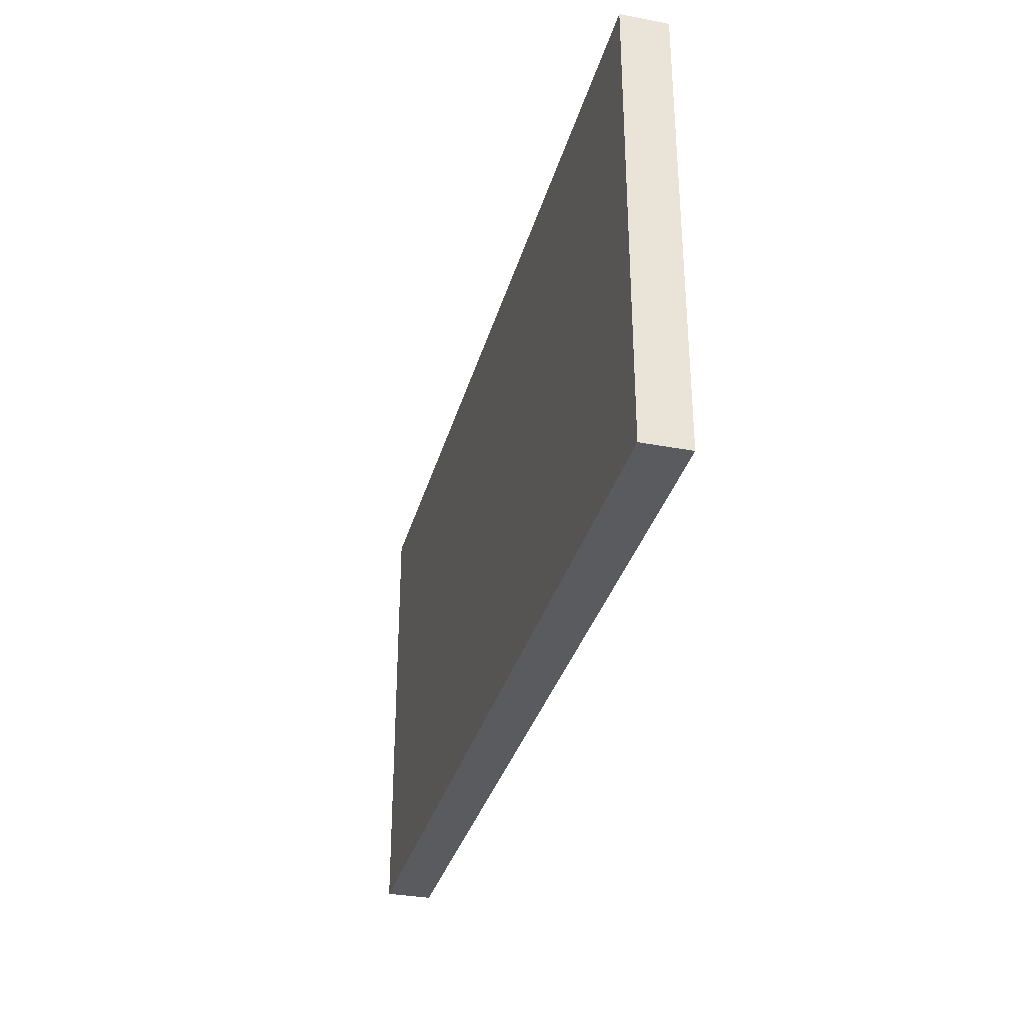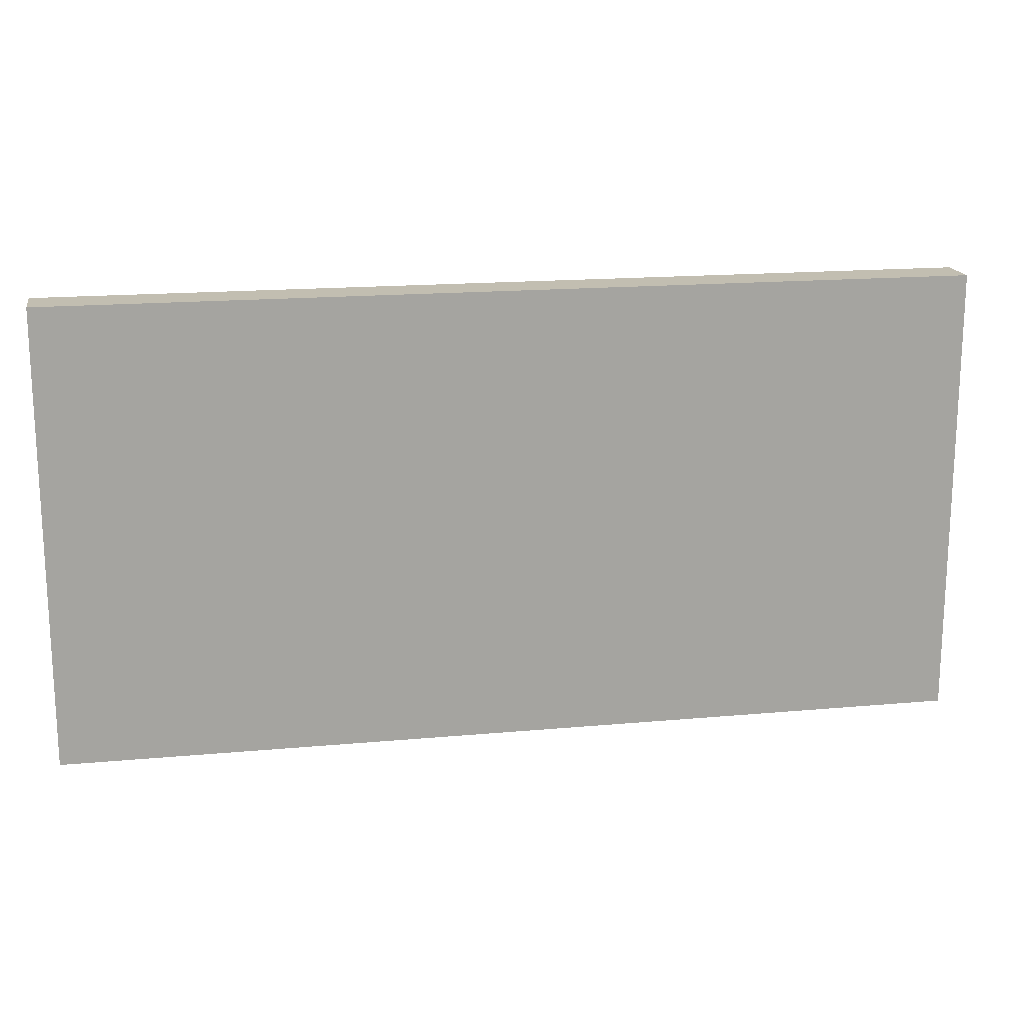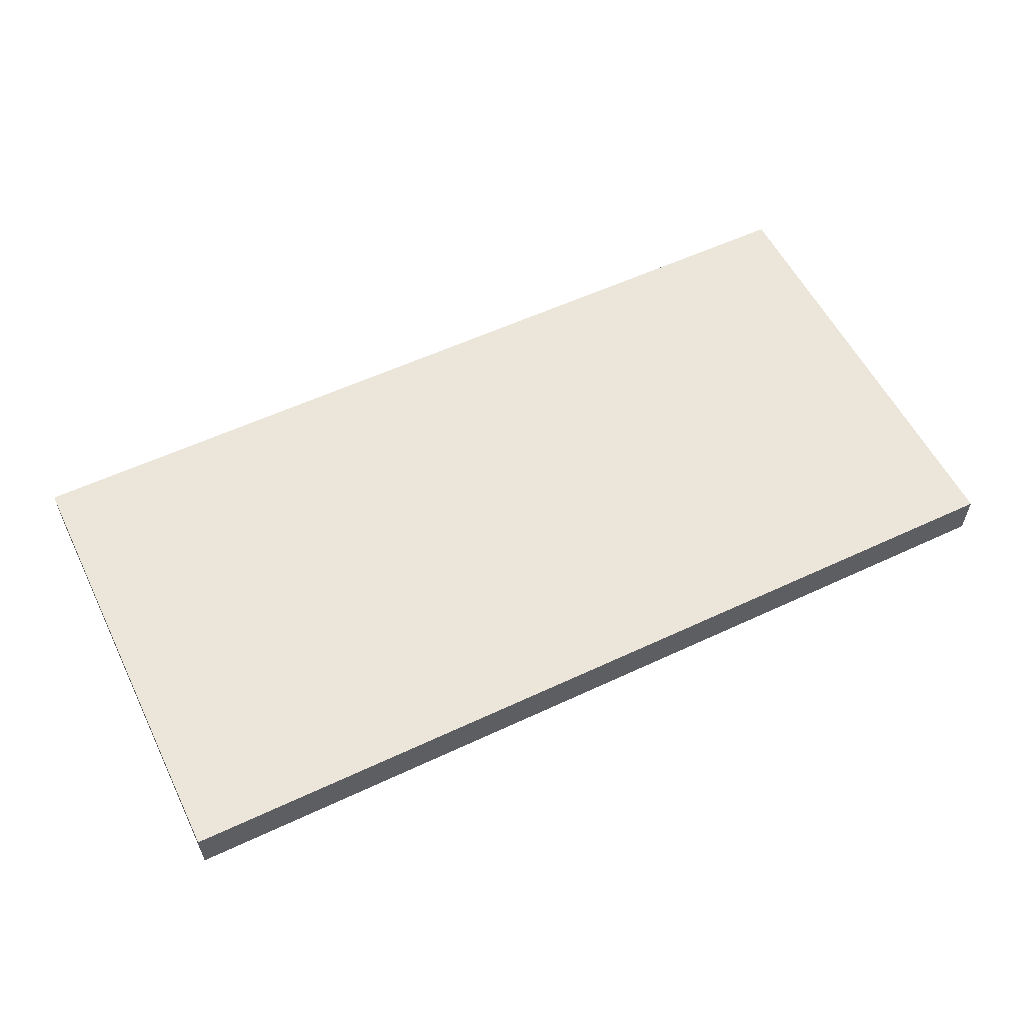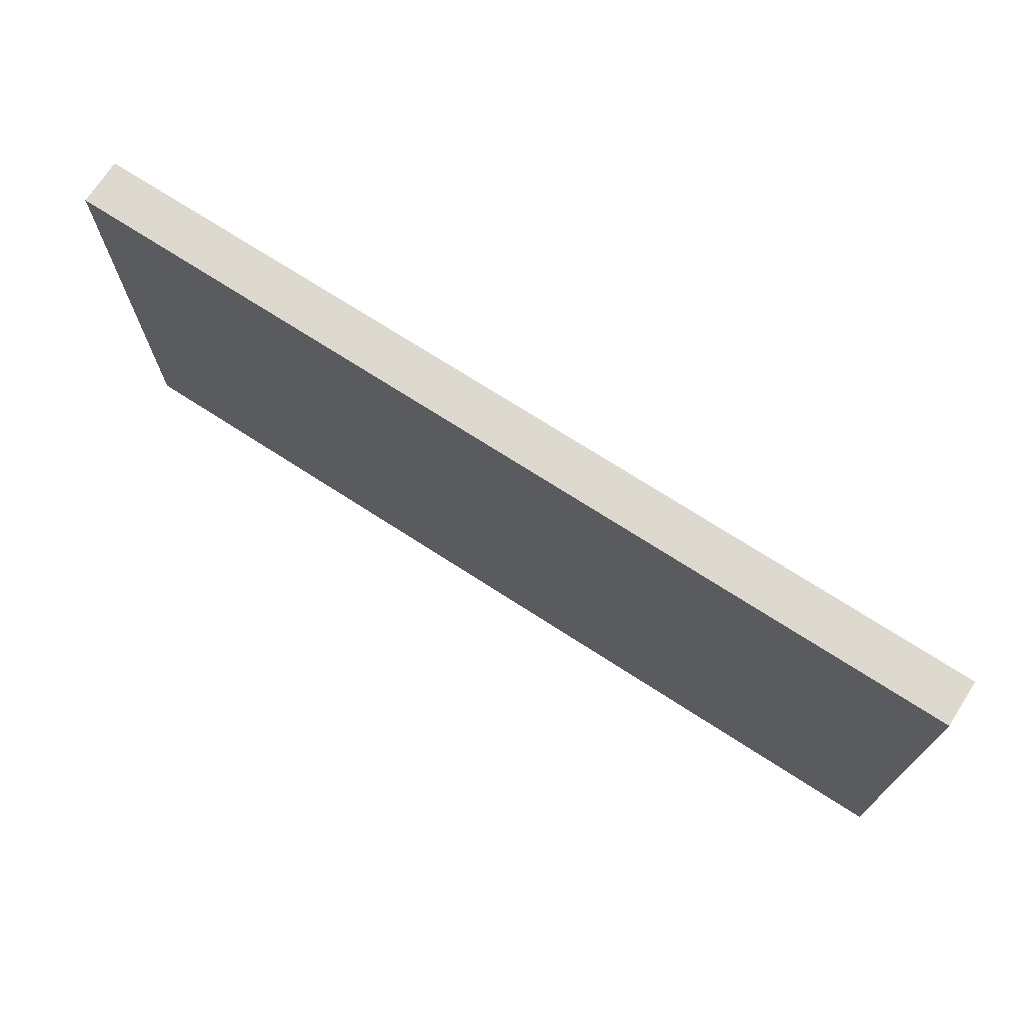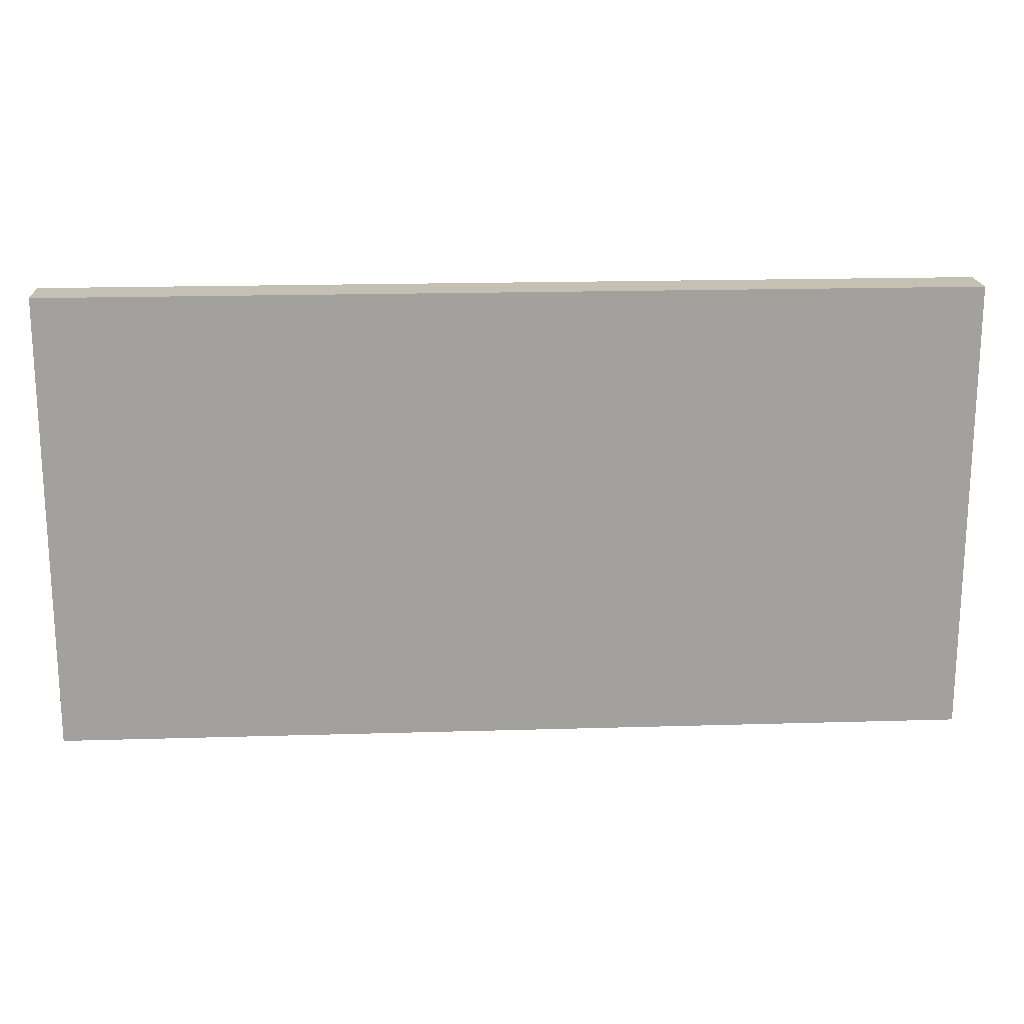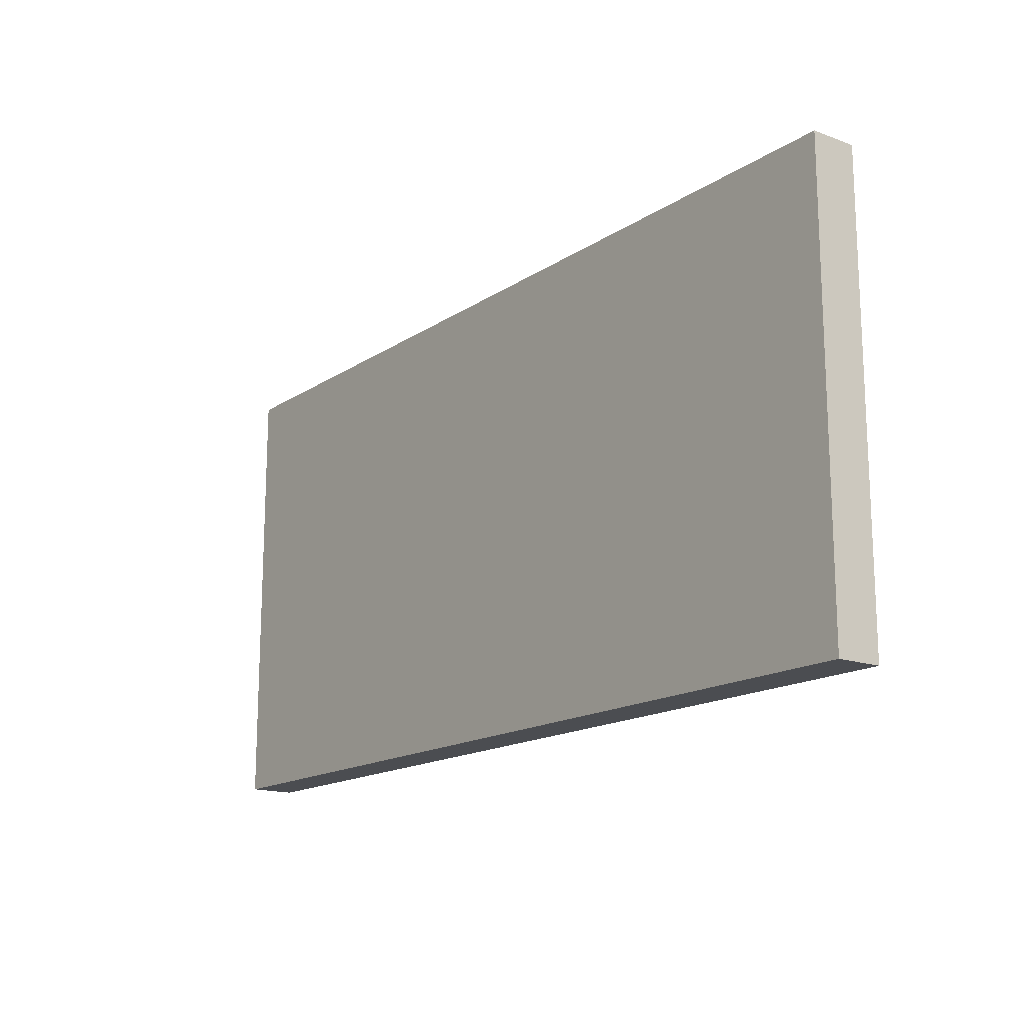
<metadata>
{"format":"obj","ext":"obj","renderer":"f3d","projection":"perspective","resolution":1024,"background":"white","views":[{"elev":-33.0,"azim":-104.7,"up":"+Y"},{"elev":17.1,"azim":169.6,"up":"+Y"},{"elev":56.5,"azim":-26.1,"up":"+Z"},{"elev":71.6,"azim":32.9,"up":"+Y"},{"elev":18.4,"azim":176.7,"up":"+Y"},{"elev":-16.0,"azim":-127.0,"up":"+Y"}]}
</metadata>
<code>
o Cube
v 10 10 -0.5
v 10 0 -0.5
v 10 10 0.5
v 10 0 0.5
v -10 10 -0.5
v -10 0 -0.5
v -10 10 0.5
v -10 0 0.5
v -10 0 0
v 0 0 -0.5
v 10 5 -0.5
v -10 5 0.5
v 10 5 0.5
v -10 5 -0.5
v 0 10 0.5
v 10 10 0
v 0 0 0.5
v -10 10 0
v 0 10 -0.5
v 10 0 0
v 0 5 -0.5
v 10 5 0
v 0 0 0
v -10 5 0
v 0 5 0.5
v 0 10 0
v -10 0 0.25
v -5 0 -0.5
v 10 2.5 -0.5
v -10 7.5 0.5
v 10 2.5 0.5
v -10 2.5 -0.5
v -5 10 0.5
v 10 10 0.25
v 5 0 0.5
v -10 10 -0.25
v 5 10 -0.5
v 10 0 -0.25
v -10 0 -0.25
v 5 0 -0.5
v 10 7.5 -0.5
v -10 2.5 0.5
v 10 7.5 0.5
v -10 7.5 -0.5
v 5 10 0.5
v 10 10 -0.25
v -5 0 0.5
v -10 10 0.25
v -5 10 -0.5
v 10 0 0.25
v 5 5 -0.5
v -5 5 -0.5
v 0 2.5 -0.5
v 0 7.5 -0.5
v 10 5 0.25
v 10 5 -0.25
v 10 2.5 0
v 10 7.5 0
v 0 0 0.25
v 0 0 -0.25
v -5 0 0
v 5 0 0
v -10 5 -0.25
v -10 5 0.25
v -10 2.5 0
v -10 7.5 0
v -5 5 0.5
v 5 5 0.5
v 0 2.5 0.5
v 0 7.5 0.5
v 0 10 0.25
v 0 10 -0.25
v 5 10 0
v -5 10 0
v -5 10 -0.25
v 5 10 -0.25
v 5 10 0.25
v 5 7.5 0.5
v 5 2.5 0.5
v -5 2.5 0.5
v -10 7.5 0.25
v -10 2.5 0.25
v -10 2.5 -0.25
v 5 0 -0.25
v -5 0 -0.25
v -5 0 0.25
v 10 7.5 -0.25
v 10 2.5 -0.25
v 10 2.5 0.25
v -5 7.5 -0.5
v -5 2.5 -0.5
v 5 2.5 -0.5
v 5 7.5 -0.5
v 10 7.5 0.25
v 5 0 0.25
v -10 7.5 -0.25
v -5 7.5 0.5
v -5 10 0.25
f 97 33 7 30
f 93 37 1 41
f 92 51 11 29
f 91 52 21 53
f 90 49 19 54
f 80 67 12 42
f 79 68 25 69
f 78 45 15 70
f 36 5 44 96 66 81 30 7 48 18
f 75 74 98 33 15 71 26 72 19 49
f 71 15 45 77 73 76 37 19 72 26
f 68 78 70 25
f 13 43 78 68
f 43 3 45 78
f 35 79 69 17
f 4 31 79 35
f 31 13 68 79
f 47 80 42 8
f 17 69 80 47
f 69 25 67 80
f 81 66 96 44 14 63 24 64 12 30
f 82 65 83 32 6 39 9 27 8 42
f 85 61 86 47 8 27 9 39 6 28
f 84 62 95 35 17 59 23 60 10 40
f 59 17 47 86 61 85 28 10 60 23
f 87 58 94 43 13 55 22 56 11 41
f 88 57 89 31 4 50 20 38 2 29
f 76 73 77 45 3 34 16 46 1 37
f 52 90 54 21
f 14 44 90 52
f 44 5 49 90
f 28 91 53 10
f 6 32 91 28
f 32 14 52 91
f 40 92 29 2
f 10 53 92 40
f 53 21 51 92
f 51 93 41 11
f 21 54 93 51
f 54 19 37 93
f 55 13 31 89 57 88 29 11 56 22
f 50 4 35 95 62 84 40 2 38 20
f 63 14 32 83 65 82 42 12 64 24
f 67 97 30 12
f 25 70 97 67
f 70 15 33 97
f 48 7 33 98 74 75 49 5 36 18
f 34 3 43 94 58 87 41 1 46 16

</code>
